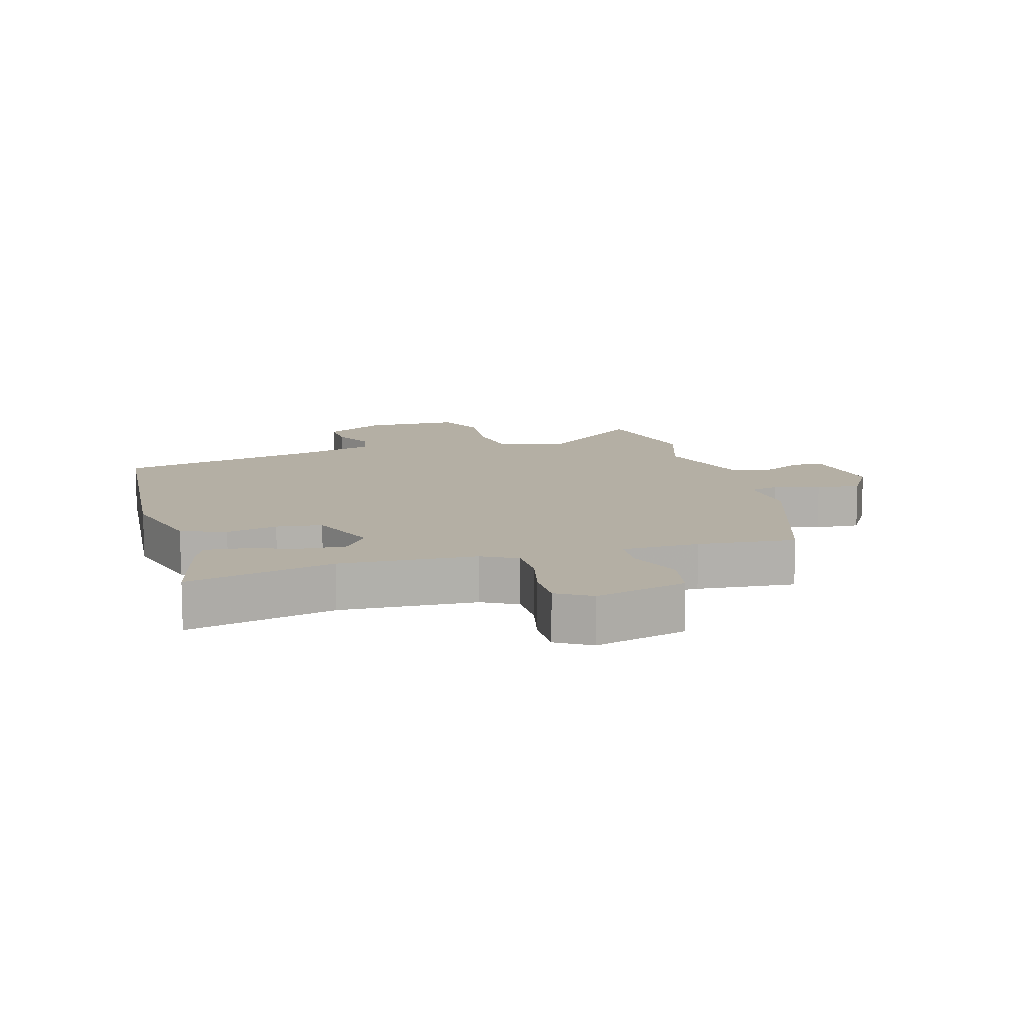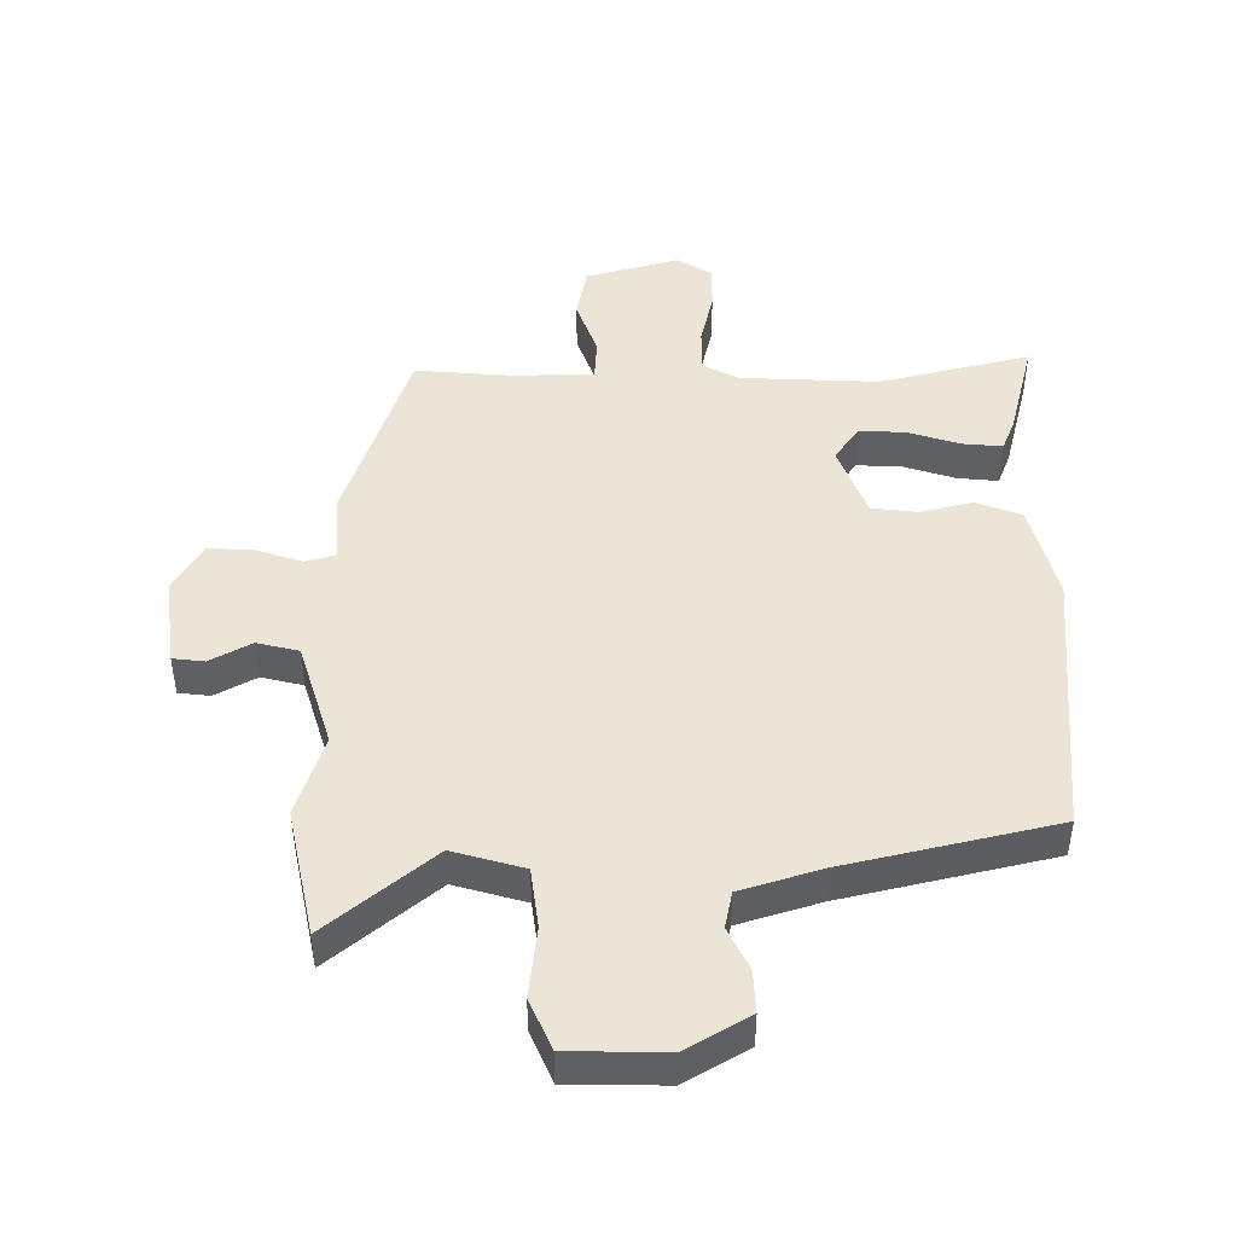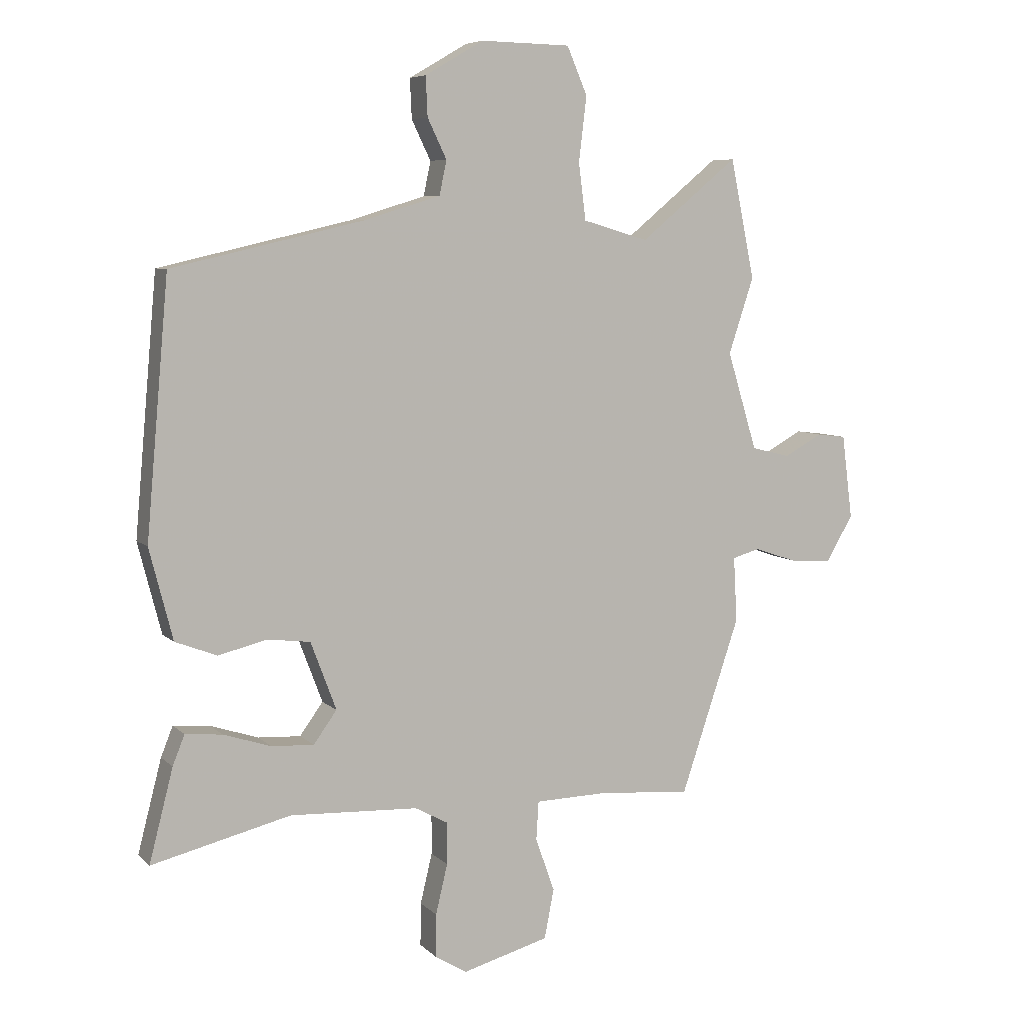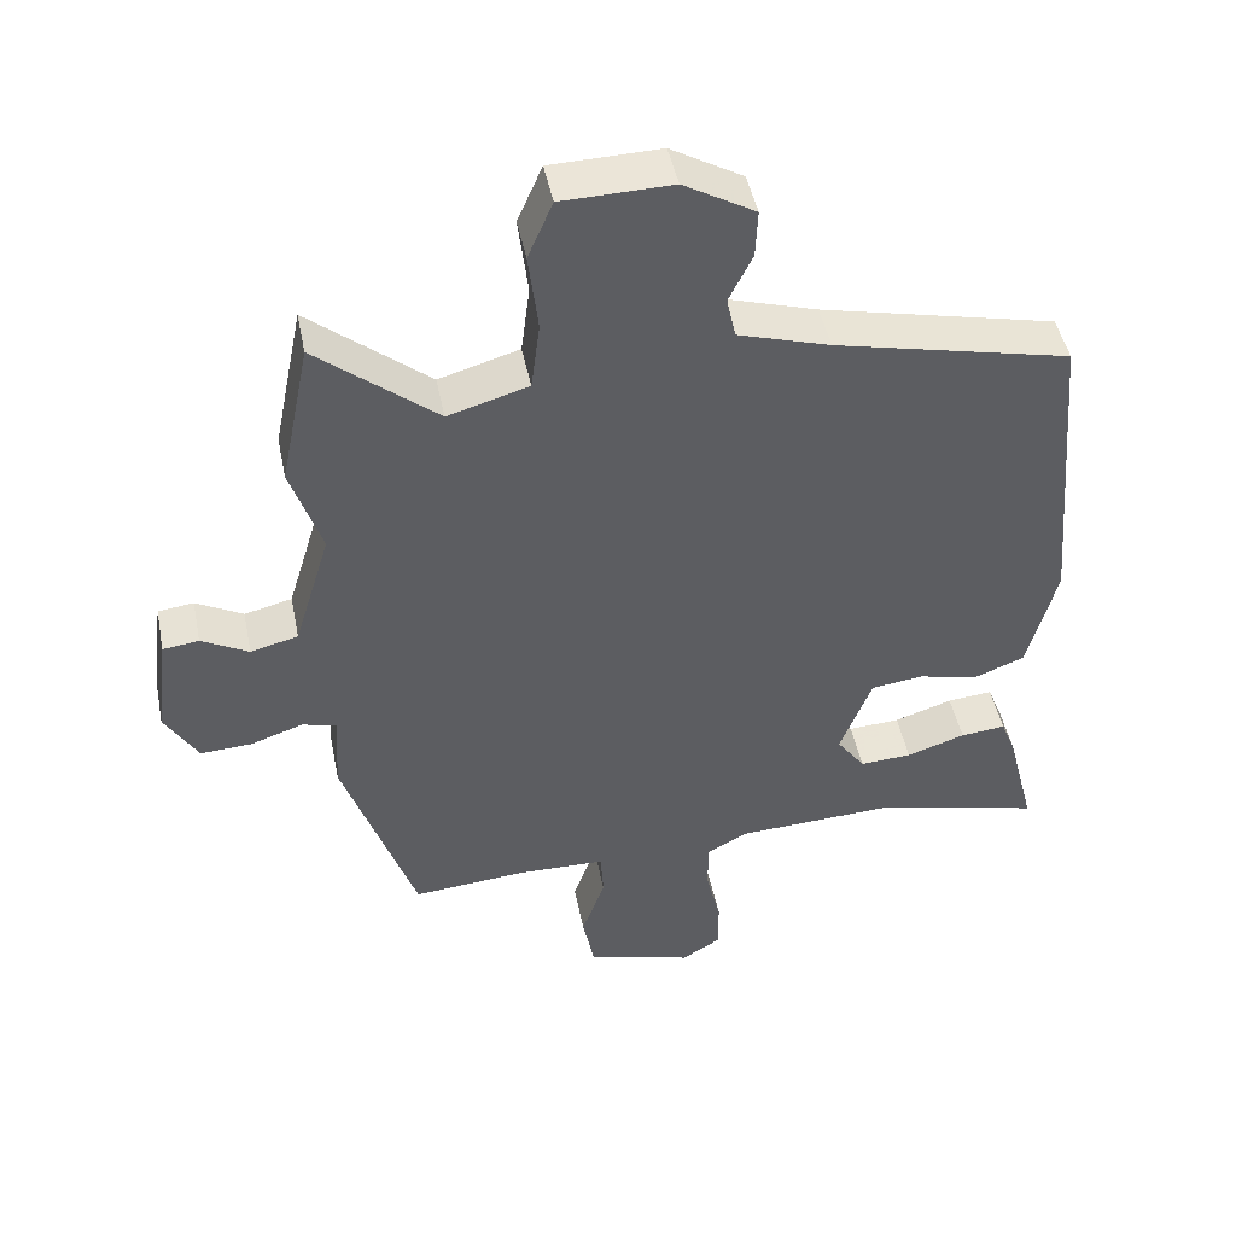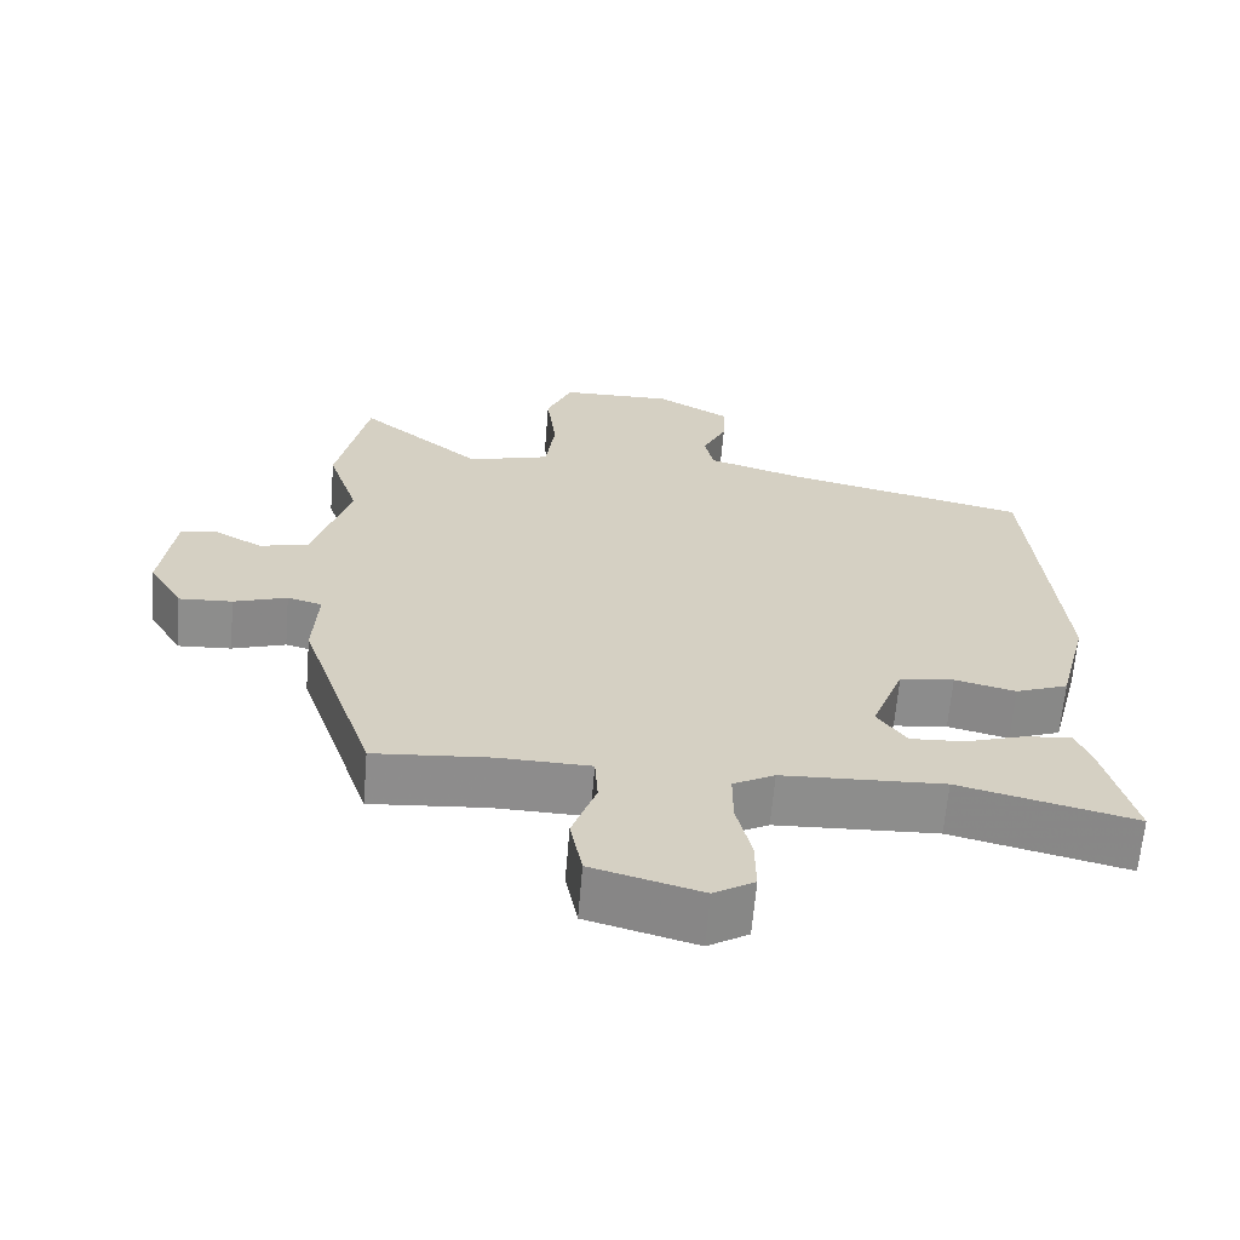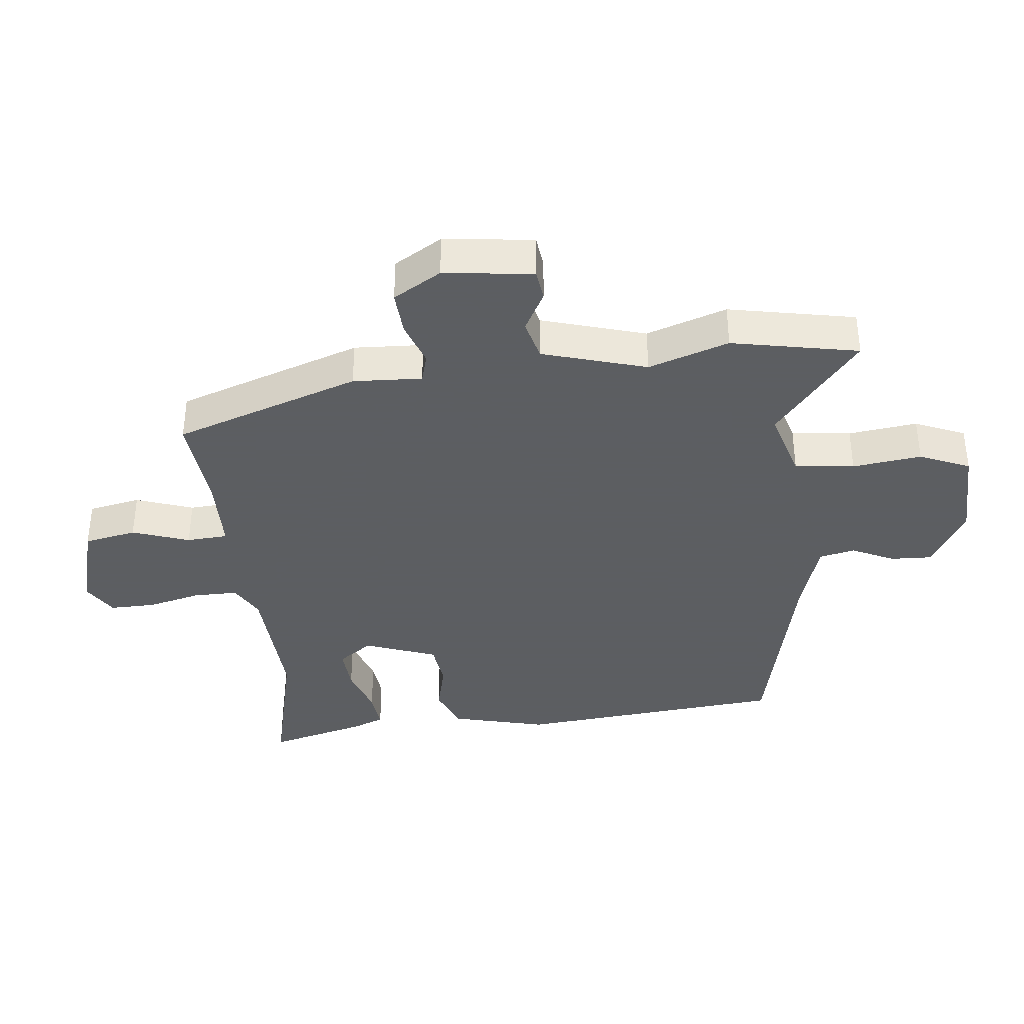
<metadata>
{"format":"obj","ext":"obj","renderer":"f3d","projection":"perspective","resolution":1024,"background":"white","views":[{"elev":11.3,"azim":164.0,"up":"+Y"},{"elev":45.8,"azim":-0.4,"up":"+Y"},{"elev":6.9,"azim":156.5,"up":"+Z"},{"elev":46.8,"azim":-11.4,"up":"+Z"},{"elev":-64.4,"azim":-4.8,"up":"+Z"},{"elev":-37.4,"azim":-83.5,"up":"+Y"}]}
</metadata>
<code>
v 0.501 0.07 0.42
v 0.539 0.07 -0.006
v 0.5 0.07 -0.158
v 0.43 0.07 -0.185
v 0.349 0.07 -0.165
v 0.277 0.07 -0.174
v 0.234 0.07 -0.288
v 0.273 0.07 -0.342
v 0.344 0.07 -0.338
v 0.424 0.07 -0.312
v 0.486 0.07 -0.306
v 0.506 0.07 -0.356
v 0.546 0.07 -0.511
v 0.313 0.07 -0.454
v 0.098 0.07 -0.464
v 0.043 0.07 -0.494
v 0.043 0.07 -0.564
v 0.063 0.07 -0.648
v 0.064 0.07 -0.72
v 0.01 0.07 -0.753
v -0.135 0.07 -0.713
v -0.151 0.07 -0.63
v -0.119 0.07 -0.54
v -0.123 0.07 -0.475
v -0.245 0.07 -0.472
v -0.399 0.07 -0.485
v -0.498 0.07 -0.191
v -0.492 0.07 -0.082
v -0.538 0.07 -0.069
v -0.609 0.07 -0.093
v -0.68 0.07 -0.097
v -0.725 0.07 -0.021
v -0.707 0.07 0.12
v -0.658 0.07 0.126
v -0.594 0.07 0.091
v -0.529 0.07 0.107
v -0.479 0.07 0.271
v -0.521 0.07 0.398
v -0.48 0.07 0.598
v -0.316 0.07 0.463
v -0.206 0.07 0.495
v -0.194 0.07 0.589
v -0.207 0.07 0.698
v -0.173 0.07 0.777
v -0.023 0.07 0.78
v 0.075 0.07 0.723
v 0.072 0.07 0.657
v 0.04 0.07 0.591
v 0.052 0.07 0.534
v 0.178 0.07 0.495
v 0.501 0 0.42
v 0.539 0 -0.006
v 0.5 0 -0.158
v 0.43 0 -0.185
v 0.349 0 -0.165
v 0.277 0 -0.174
v 0.234 0 -0.288
v 0.273 0 -0.342
v 0.344 0 -0.338
v 0.424 0 -0.312
v 0.486 0 -0.306
v 0.506 0 -0.356
v 0.546 0 -0.511
v 0.313 0 -0.454
v 0.098 0 -0.464
v 0.043 0 -0.494
v 0.043 0 -0.564
v 0.063 0 -0.648
v 0.064 0 -0.72
v 0.01 0 -0.753
v -0.135 0 -0.713
v -0.151 0 -0.63
v -0.119 0 -0.54
v -0.123 0 -0.475
v -0.245 0 -0.472
v -0.399 0 -0.485
v -0.498 0 -0.191
v -0.492 0 -0.082
v -0.538 0 -0.069
v -0.609 0 -0.093
v -0.68 0 -0.097
v -0.725 0 -0.021
v -0.707 0 0.12
v -0.658 0 0.126
v -0.594 0 0.091
v -0.529 0 0.107
v -0.479 0 0.271
v -0.521 0 0.398
v -0.48 0 0.598
v -0.316 0 0.463
v -0.206 0 0.495
v -0.194 0 0.589
v -0.207 0 0.698
v -0.173 0 0.777
v -0.023 0 0.78
v 0.075 0 0.723
v 0.072 0 0.657
v 0.04 0 0.591
v 0.052 0 0.534
v 0.178 0 0.495
f 45 46 47 48
f 45 48 49
f 42 43 44 45
f 41 42 45 49
f 40 41 49 50
f 37 38 39 40
f 36 37 40 50
f 32 33 34 35
f 32 35 36
f 29 30 31 32
f 29 32 36 50
f 25 26 27 28
f 24 25 28
f 20 21 22 23
f 20 23 24
f 17 18 19 20
f 16 17 20 24
f 15 16 24 28
f 11 12 13 14
f 9 10 11 14
f 8 9 14 15
f 7 8 15 28
f 2 3 4 5
f 2 5 6
f 1 2 6
f 28 29 50 1
f 1 6 7 28
f 98 97 96 95
f 99 98 95
f 95 94 93 92
f 99 95 92 91
f 100 99 91 90
f 90 89 88 87
f 100 90 87 86
f 85 84 83 82
f 86 85 82
f 82 81 80 79
f 100 86 82 79
f 78 77 76 75
f 78 75 74
f 73 72 71 70
f 74 73 70
f 70 69 68 67
f 74 70 67 66
f 78 74 66 65
f 64 63 62 61
f 64 61 60 59
f 65 64 59 58
f 78 65 58 57
f 55 54 53 52
f 56 55 52
f 56 52 51
f 51 100 79 78
f 78 57 56 51
f 1 51 52 2
f 2 52 53 3
f 3 53 54 4
f 4 54 55 5
f 5 55 56 6
f 6 56 57 7
f 7 57 58 8
f 8 58 59 9
f 9 59 60 10
f 10 60 61 11
f 11 61 62 12
f 12 62 63 13
f 13 63 64 14
f 14 64 65 15
f 15 65 66 16
f 16 66 67 17
f 17 67 68 18
f 18 68 69 19
f 19 69 70 20
f 20 70 71 21
f 21 71 72 22
f 22 72 73 23
f 23 73 74 24
f 24 74 75 25
f 25 75 76 26
f 26 76 77 27
f 27 77 78 28
f 28 78 79 29
f 29 79 80 30
f 30 80 81 31
f 31 81 82 32
f 32 82 83 33
f 33 83 84 34
f 34 84 85 35
f 35 85 86 36
f 36 86 87 37
f 37 87 88 38
f 38 88 89 39
f 39 89 90 40
f 40 90 91 41
f 41 91 92 42
f 42 92 93 43
f 43 93 94 44
f 44 94 95 45
f 45 95 96 46
f 46 96 97 47
f 47 97 98 48
f 48 98 99 49
f 49 99 100 50
f 50 100 51 1

</code>
